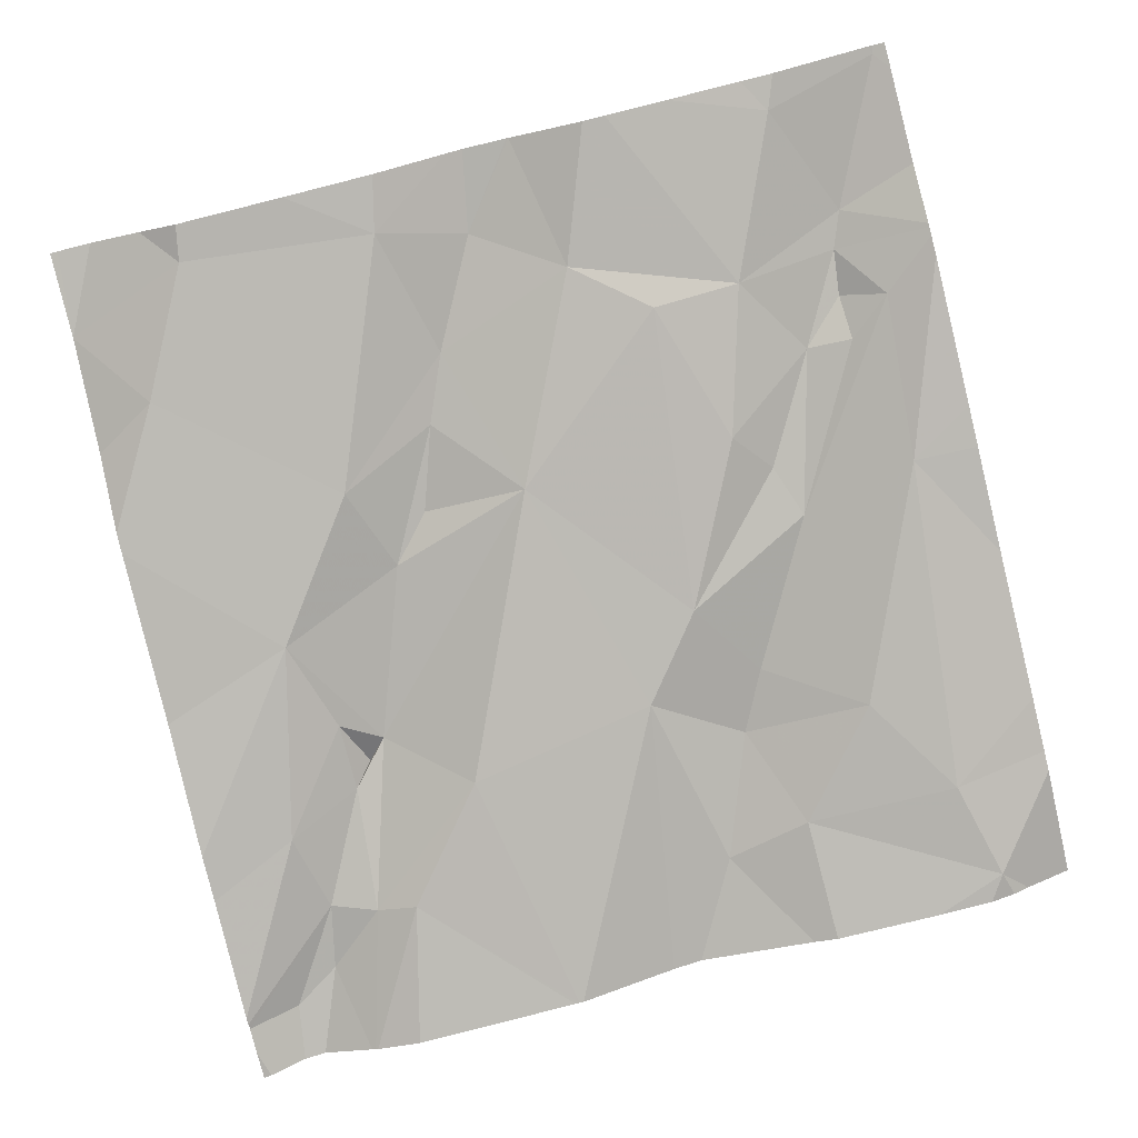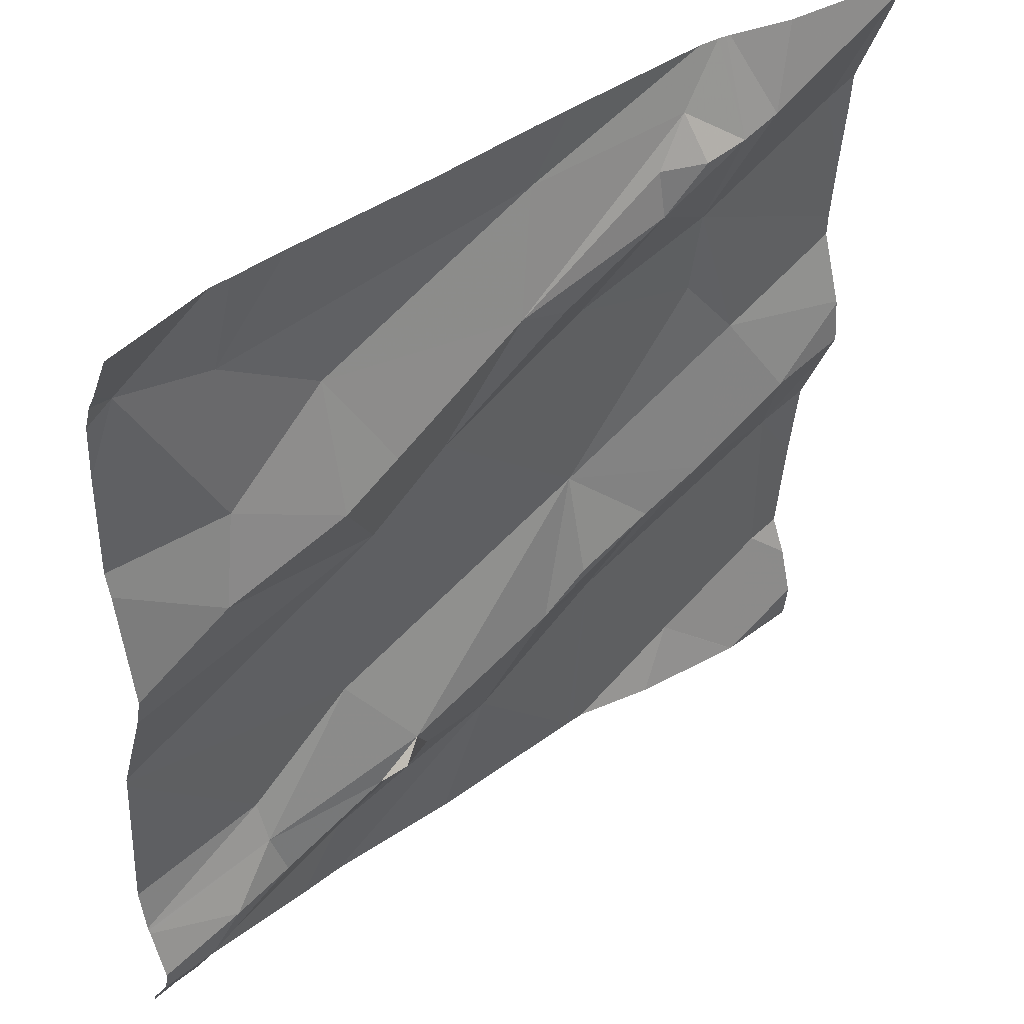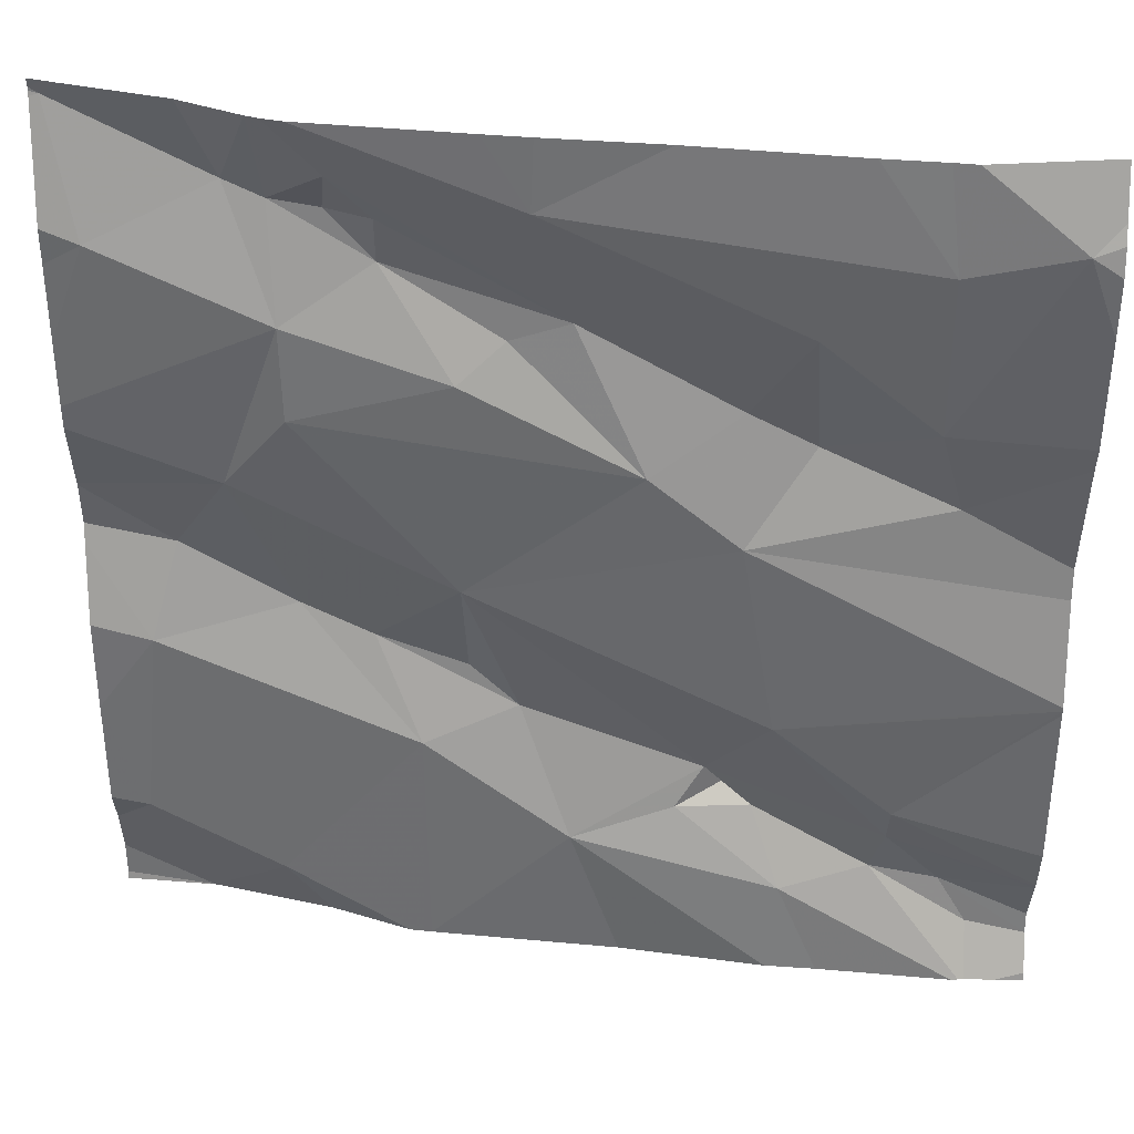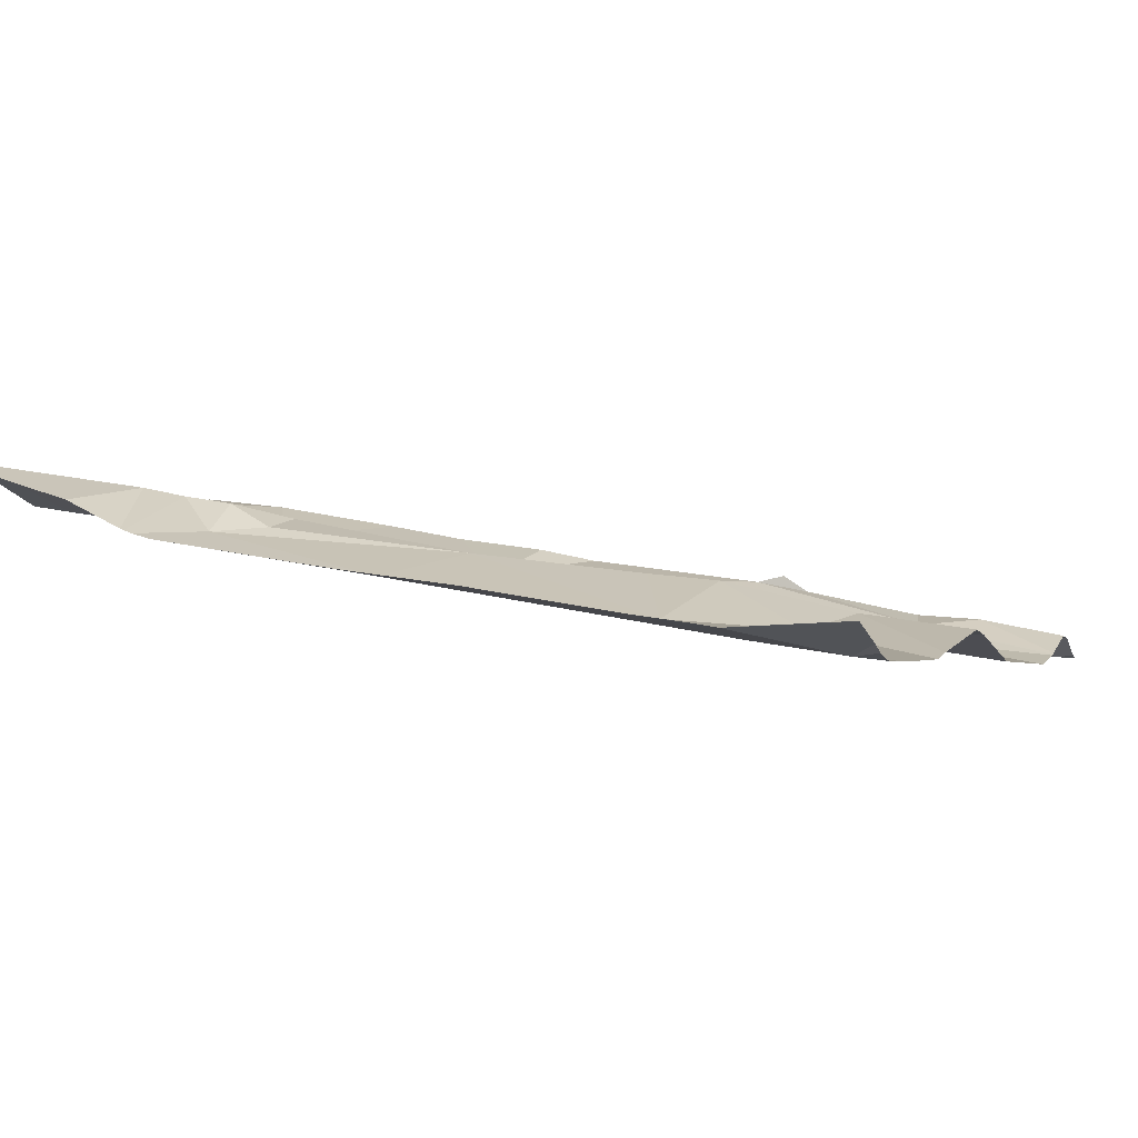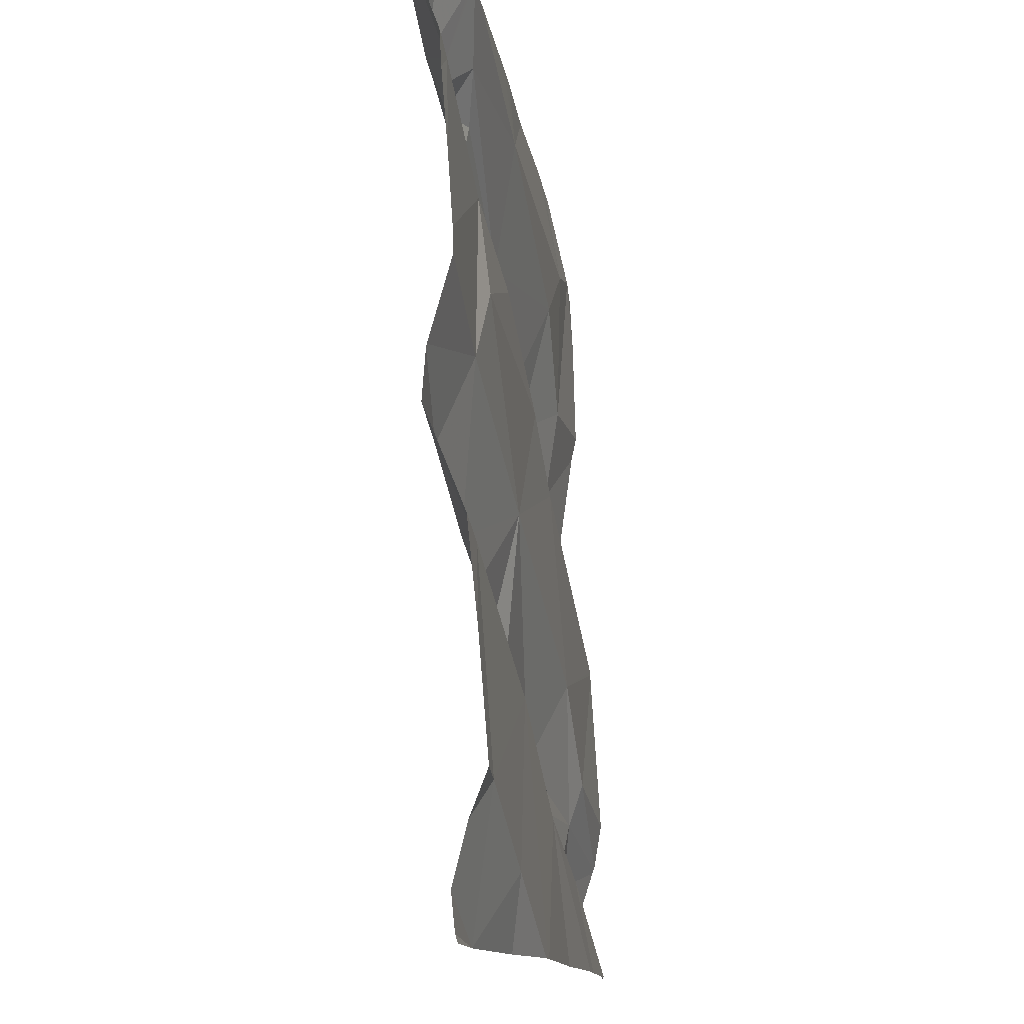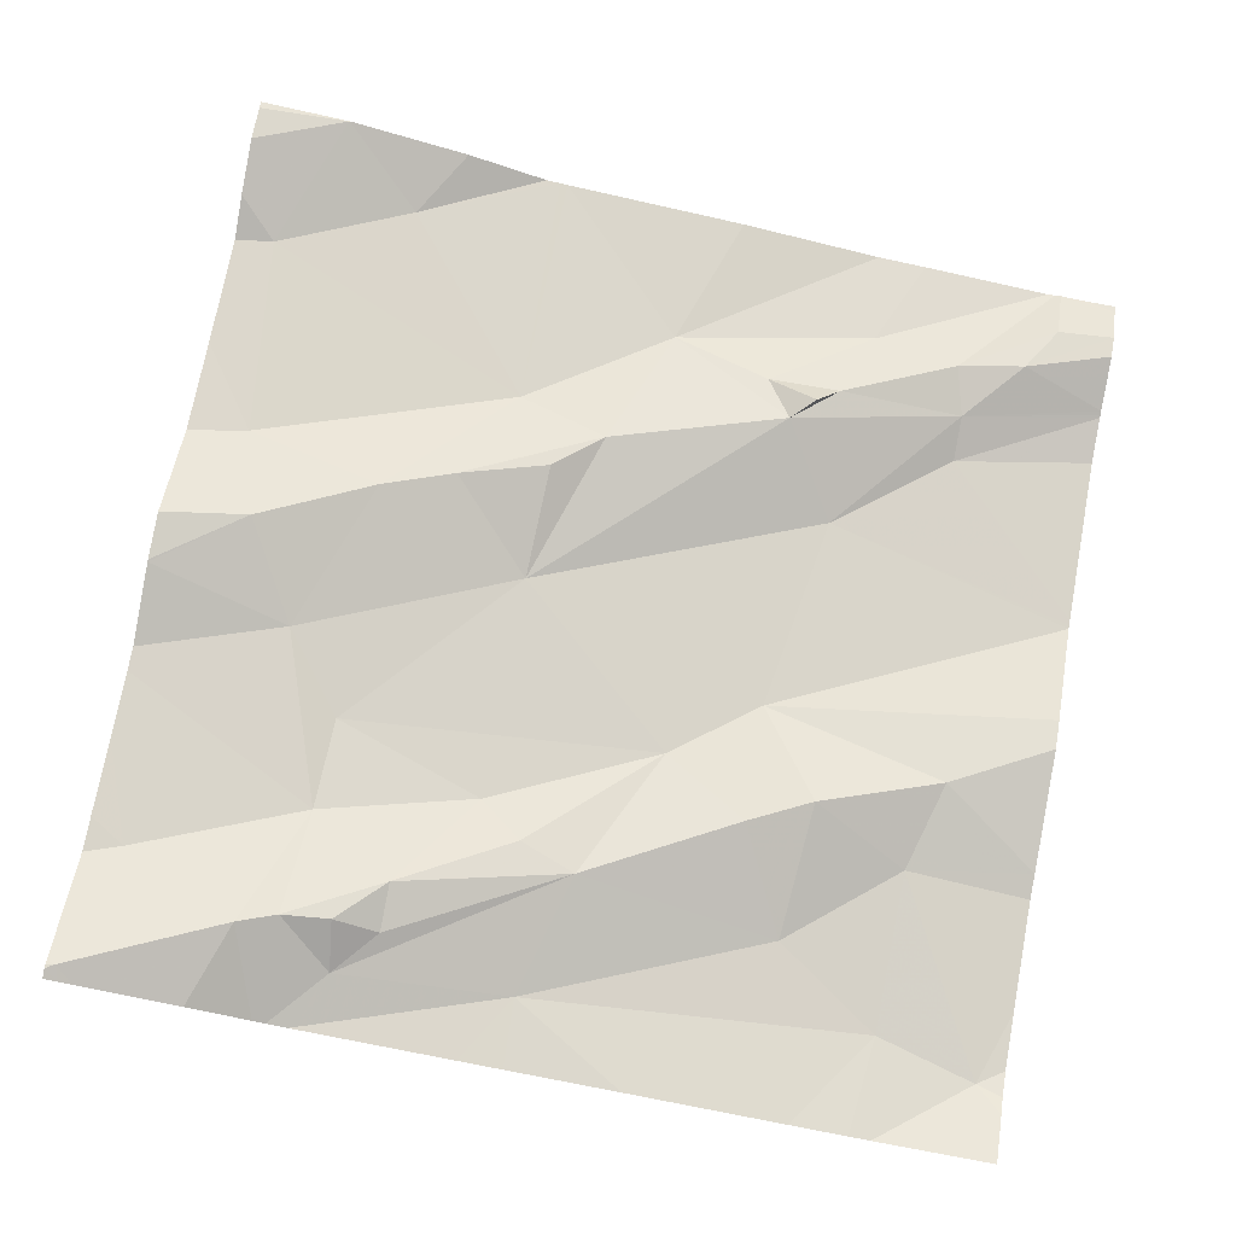
<metadata>
{"format":"obj","ext":"obj","renderer":"f3d","projection":"perspective","resolution":1024,"background":"white","views":[{"elev":-74.5,"azim":103.7,"up":"+Z"},{"elev":42.5,"azim":-48.8,"up":"+Y"},{"elev":40.0,"azim":179.2,"up":"+Y"},{"elev":0.6,"azim":-156.8,"up":"+Z"},{"elev":-12.5,"azim":89.7,"up":"+Y"},{"elev":77.3,"azim":-169.5,"up":"+Z"}]}
</metadata>
<code>
v -56.27 278.4 501.8
v -56.27 278.4 501.8
v -56.27 278.4 501.8
v -56.27 277.5 501.8
v -56.27 278 501.8
v -57.14 278.4 501.7
v -57.11 278 501.7
v -56.27 278.3 501.8
v -56.27 277.5 501.8
v -56.27 278 501.8
v -56.27 277.6 501.7
v -56.48 278.4 501.7
v -57.19 278.3 501.6
v -56.91 278.1 501.7
v -56.98 278.1 501.7
v -56.97 278.2 501.7
v -57.16 277.5 501.6
v -56.71 278.3 501.7
v -56.53 278.4 501.7
v -56.75 278.2 501.7
v -56.48 278.1 501.7
v -56.64 277.9 501.7
v -56.82 278.1 501.7
v -57.08 278.1 501.7
v -57.05 277.6 501.7
v -56.7 277.8 501.7
v -56.6 277.7 501.7
v -56.75 277.6 501.7
v -56.96 277.6 501.6
v -56.93 277.6 501.7
v -56.85 277.6 501.7
v -56.28 278.4 501.8
v -57.07 278.4 501.7
v -57.07 277.7 501.6
v -56.91 278 501.7
v -56.88 277.7 501.7
v -56.91 277.7 501.7
v -56.84 278.4 501.7
v -57.08 278.3 501.6
v -57.13 277.6 501.6
v -57.07 277.6 501.6
v -56.95 277.8 501.6
v -56.69 278.2 501.7
v -56.57 278.3 501.8
v -56.65 277.8 501.7
v -56.64 278.2 501.7
v -56.5 278.4 501.7
v -56.55 277.8 501.7
v -56.57 278.3 501.8
v -56.48 278.2 501.7
v -56.48 277.9 501.8
v -57.01 278.4 501.7
v -56.36 277.5 501.7
v -56.72 278.4 501.7
v -56.47 278.3 501.8
v -56.52 278.3 501.8
v -57.14 277.5 501.6
v -57.16 277.5 501.6
v -56.43 278.3 501.8
v -56.33 277.8 501.7
v -56.45 277.5 501.7
v -56.6 277.5 501.7
v -56.36 277.9 501.8
v -56.59 277.5 501.7
v -56.28 278.4 501.8
v -56.27 277.5 501.8
v -56.3 278.3 501.8
v -57 277.5 501.6
v -56.42 278 501.7
v -56.31 277.6 501.7
v -56.8 277.5 501.6
v -56.95 277.5 501.6
v -56.27 277.5 501.8
v -56.36 277.5 501.7
v -57.15 277.5 501.6
v -57.22 277.5 501.6
v -57.09 278.4 501.7
v -57.22 278 501.6
v -57.22 278.1 501.6
v -57.22 278.4 501.6
v -57.22 278.4 501.6
v -57.22 278.3 501.6
v -57.22 277.5 501.6
v -57.22 278.3 501.6
v -57.22 278.1 501.6
v -57.22 277.7 501.6
v -57.22 277.6 501.6
v -57.22 278 501.6
v -57.22 277.8 501.6
v -57.22 277.5 501.6
v -57.22 277.6 501.6
v -57.22 277.6 501.6
v -57.22 277.8 501.6
v -57.22 277.8 501.6
v -56.27 277.9 501.8
v -56.27 277.8 501.8
v -56.27 277.7 501.7
v -56.27 277.6 501.7
v -56.27 277.9 501.8
v -56.27 278.1 501.8
v -56.27 278.1 501.8
v -56.27 278.3 501.8
v -56.27 278.2 501.8
v -56.36 277.5 501.7
v -56.36 277.5 501.7
v -56.49 277.5 501.7
v -56.58 277.5 501.7
v -57.19 277.5 501.6
v -57.22 277.5 501.6
v -56.67 278.4 501.7
v -56.4 278.4 501.8
v -56.46 278.4 501.8
v -56.47 278.4 501.8
v -56.3 278.4 501.8
v -57.17 278.4 501.7
v -57.22 278.4 501.7
v -56.27 278.4 501.8
f 99 60 96
f 98 70 11
f 107 61 64
f 97 60 70
f 15 14 16
f 76 17 83
f 19 18 20
f 22 21 23
f 24 13 84
f 16 14 20
f 25 17 58
f 27 26 28
f 20 18 16
f 30 29 31
f 112 59 111
f 35 7 78
f 36 31 28
f 106 61 107
f 31 37 30
f 111 59 65
f 72 29 68
f 77 39 33
f 39 13 24
f 23 14 15
f 83 40 90
f 96 60 97
f 91 41 92
f 41 36 42
f 41 30 36
f 95 63 60
f 24 15 16
f 16 39 24
f 20 43 44
f 39 18 38
f 39 16 18
f 35 23 15
f 26 45 22
f 46 43 23
f 42 35 89
f 28 31 29
f 36 26 22
f 42 36 22
f 36 37 31
f 21 46 23
f 36 30 37
f 26 36 28
f 41 25 30
f 29 30 25
f 35 42 22
f 34 41 42
f 15 7 35
f 79 24 85
f 24 7 15
f 22 23 35
f 27 28 62
f 48 22 45
f 47 19 12
f 44 49 20
f 46 21 50
f 26 27 48
f 22 48 51
f 48 45 26
f 44 43 46
f 19 20 49
f 34 42 93
f 40 25 41
f 40 17 25
f 29 25 75
f 110 18 47
f 41 34 87
f 23 20 14
f 43 20 23
f 50 44 46
f 56 55 19
f 19 49 56
f 56 49 44
f 60 51 27
f 105 61 106
f 12 19 55
f 51 60 63
f 55 56 44
f 50 55 44
f 65 59 67
f 55 59 112
f 2 67 8
f 105 53 61
f 51 63 69
f 59 55 50
f 21 22 69
f 50 21 69
f 70 53 9
f 10 63 5
f 50 67 59
f 104 53 105
f 47 18 19
f 97 70 98
f 74 53 104
f 52 39 38
f 61 70 27
f 61 27 64
f 61 53 70
f 27 70 60
f 12 55 113
f 51 69 22
f 54 18 110
f 95 60 99
f 57 29 75
f 50 69 100
f 111 65 114
f 51 48 27
f 65 3 32
f 73 4 53
f 67 50 101
f 5 63 95
f 58 76 108
f 78 7 79
f 38 18 54
f 64 27 62
f 79 7 24
f 10 69 63
f 80 13 6
f 81 13 80
f 66 4 73
f 82 13 81
f 11 70 9
f 9 53 4
f 83 17 40
f 68 29 57
f 84 13 82
f 85 24 84
f 33 39 52
f 3 65 1
f 86 34 94
f 87 34 86
f 8 67 102
f 88 35 78
f 89 35 88
f 2 65 67
f 62 28 71
f 90 40 91
f 32 3 117
f 91 40 41
f 1 65 2
f 92 41 87
f 71 28 72
f 93 42 89
f 72 28 29
f 73 53 74
f 94 34 93
f 100 69 10
f 101 50 100
f 75 25 58
f 6 13 77
f 102 67 103
f 103 67 101
f 58 17 76
f 77 13 39
f 108 76 109
f 113 55 112
f 114 65 32
f 115 80 6
f 116 80 115

</code>
